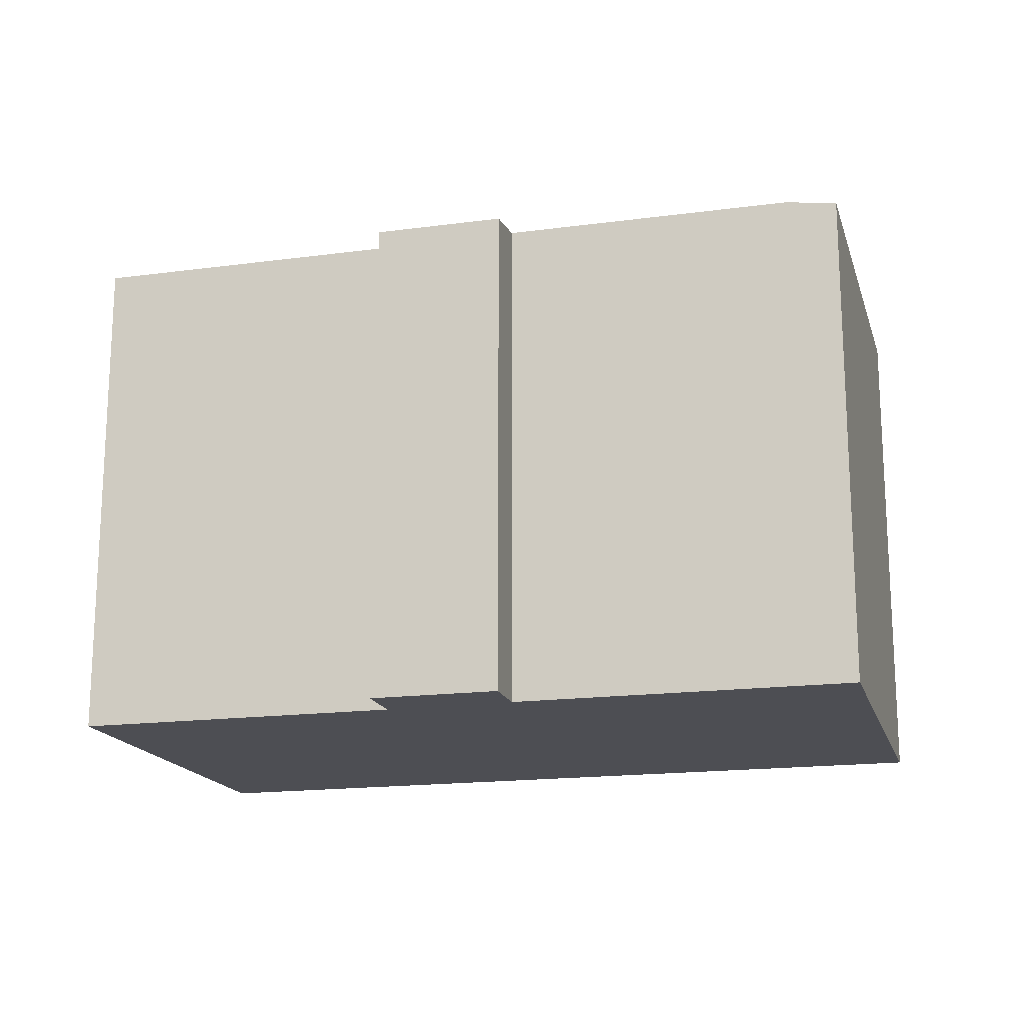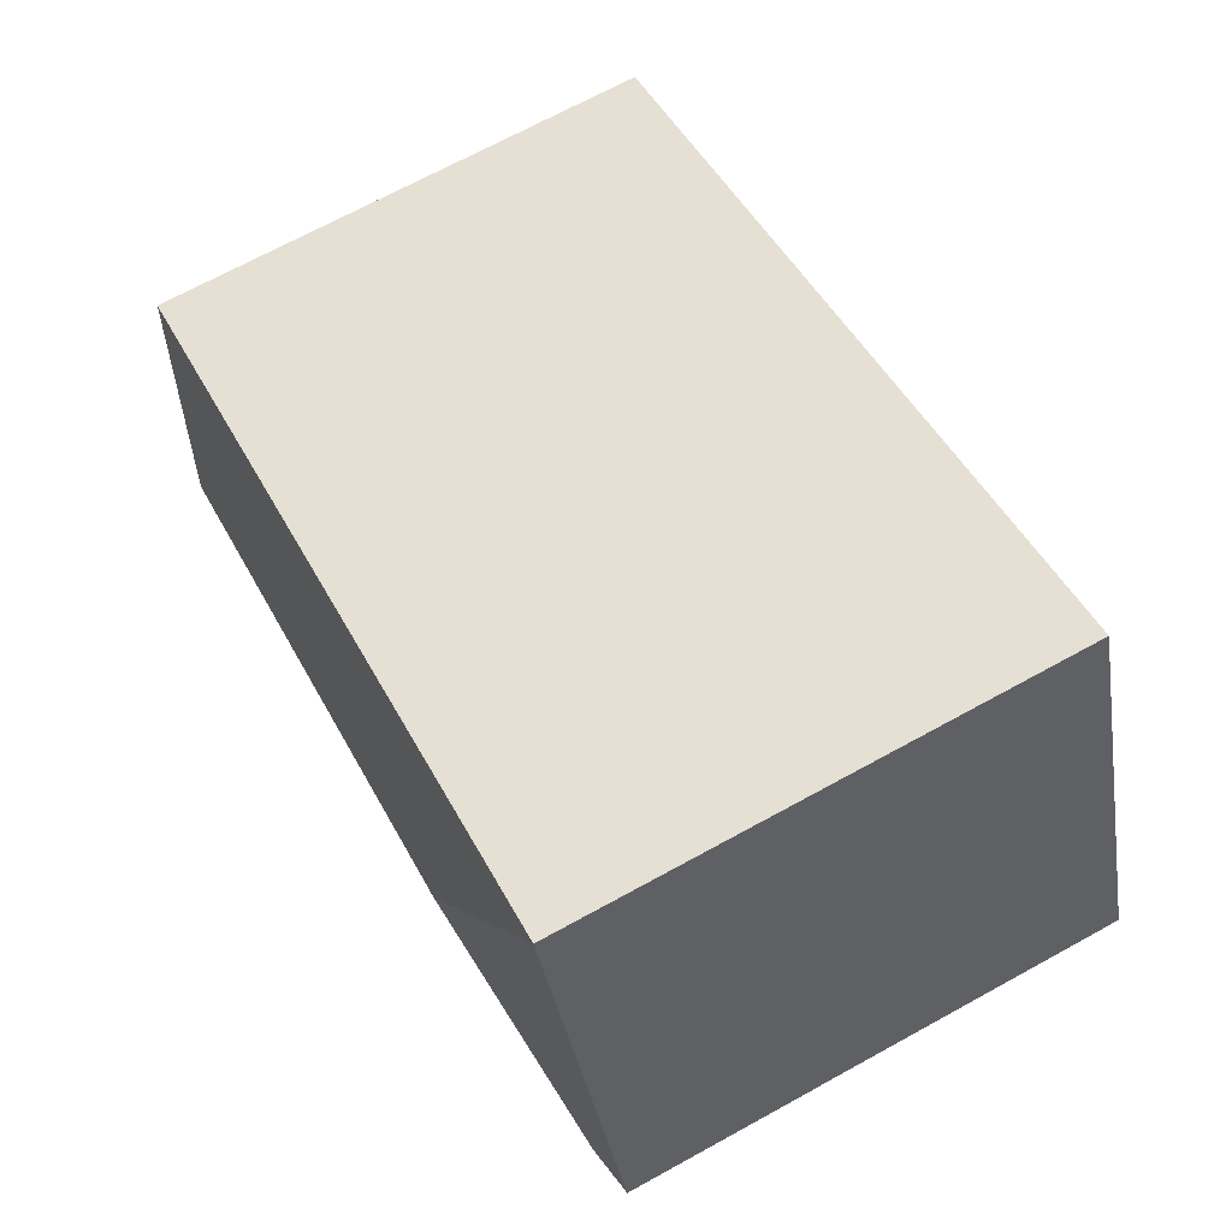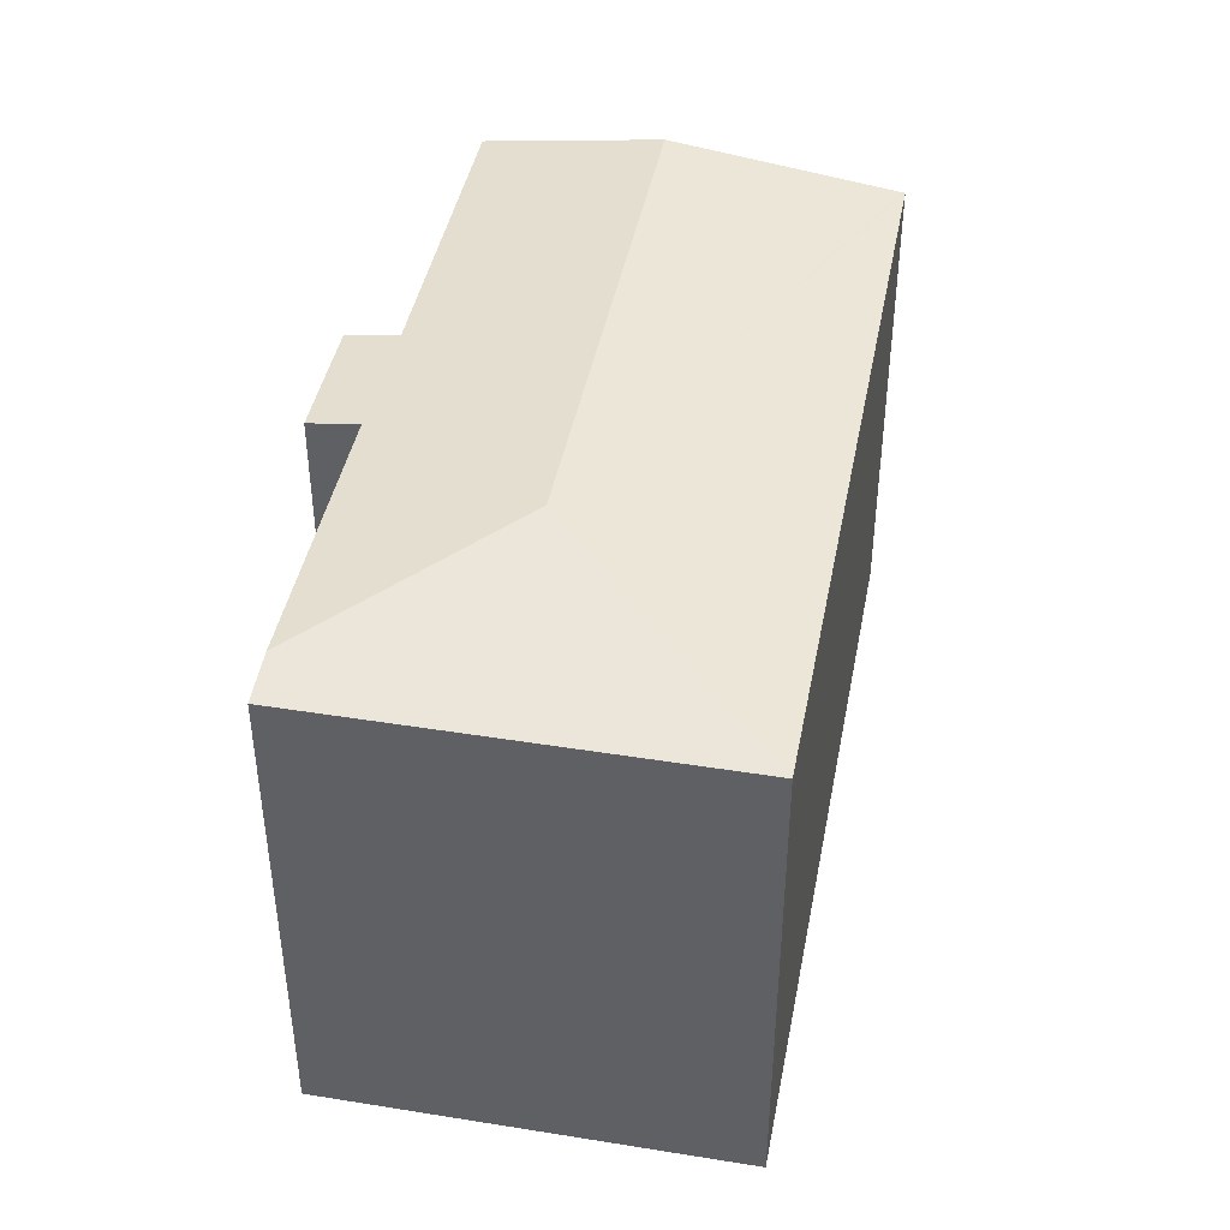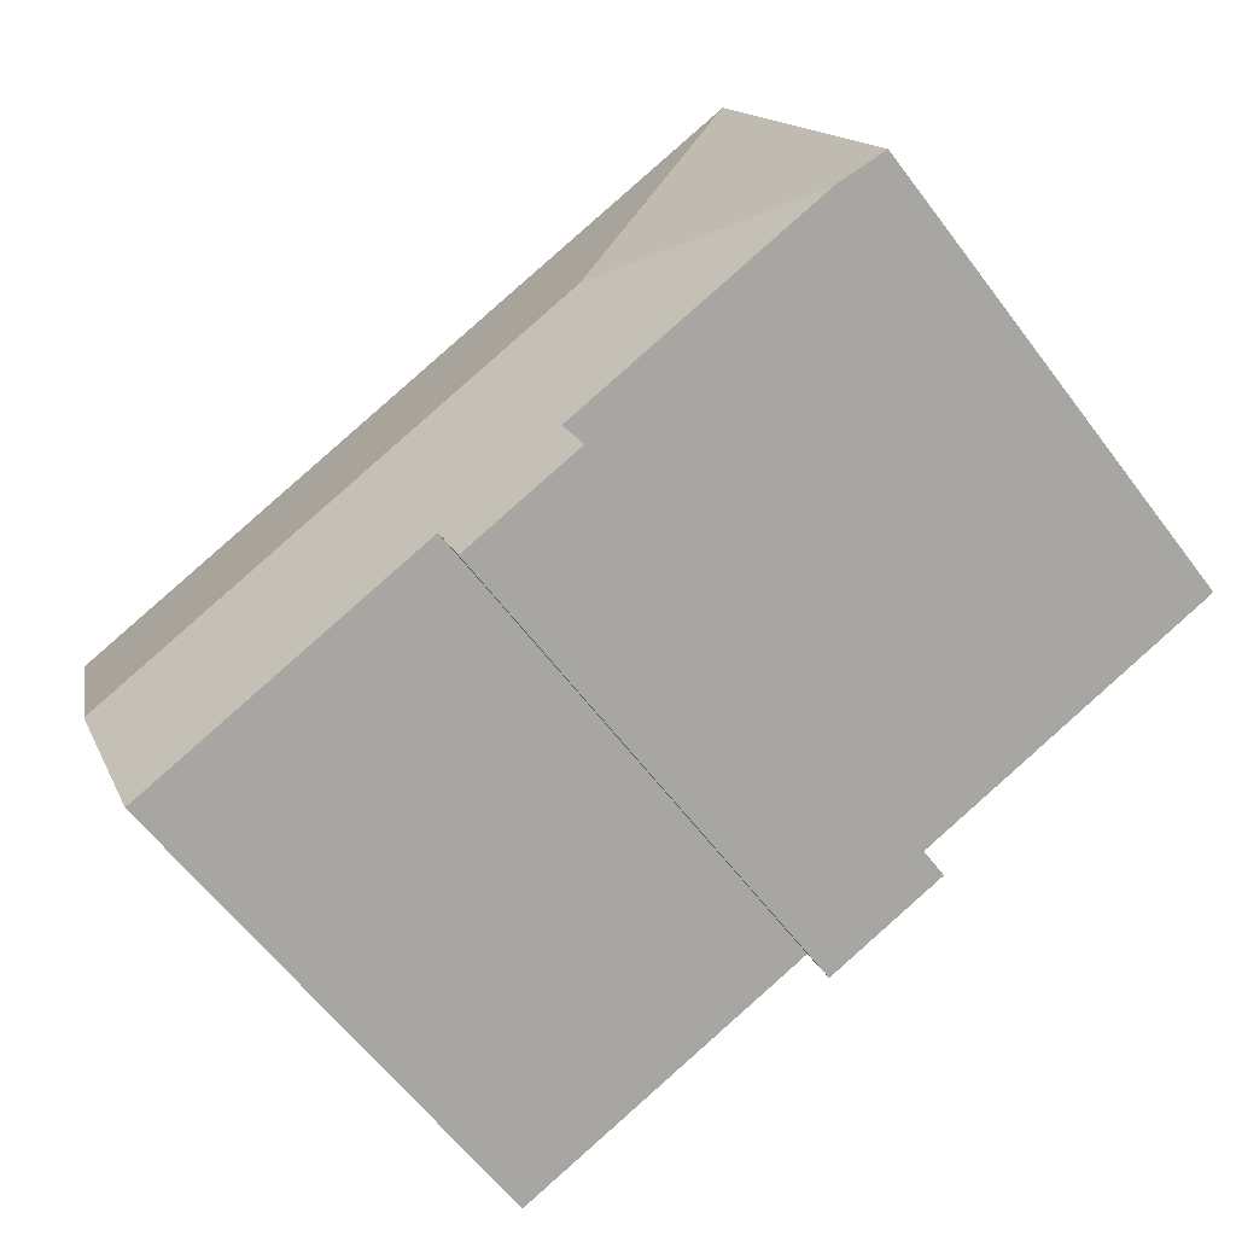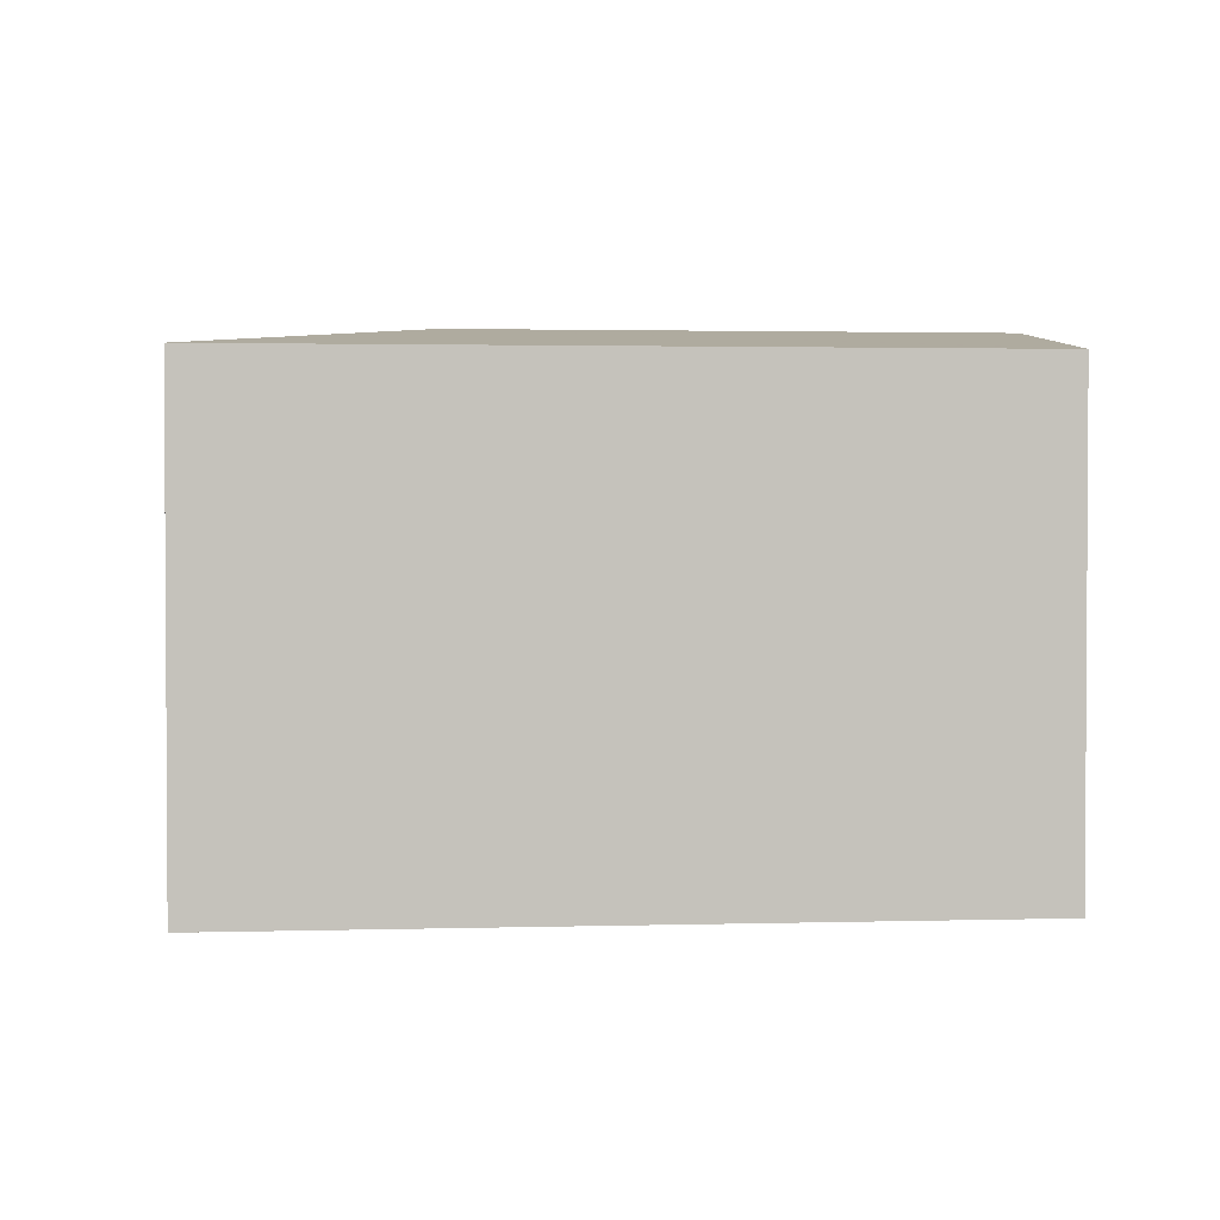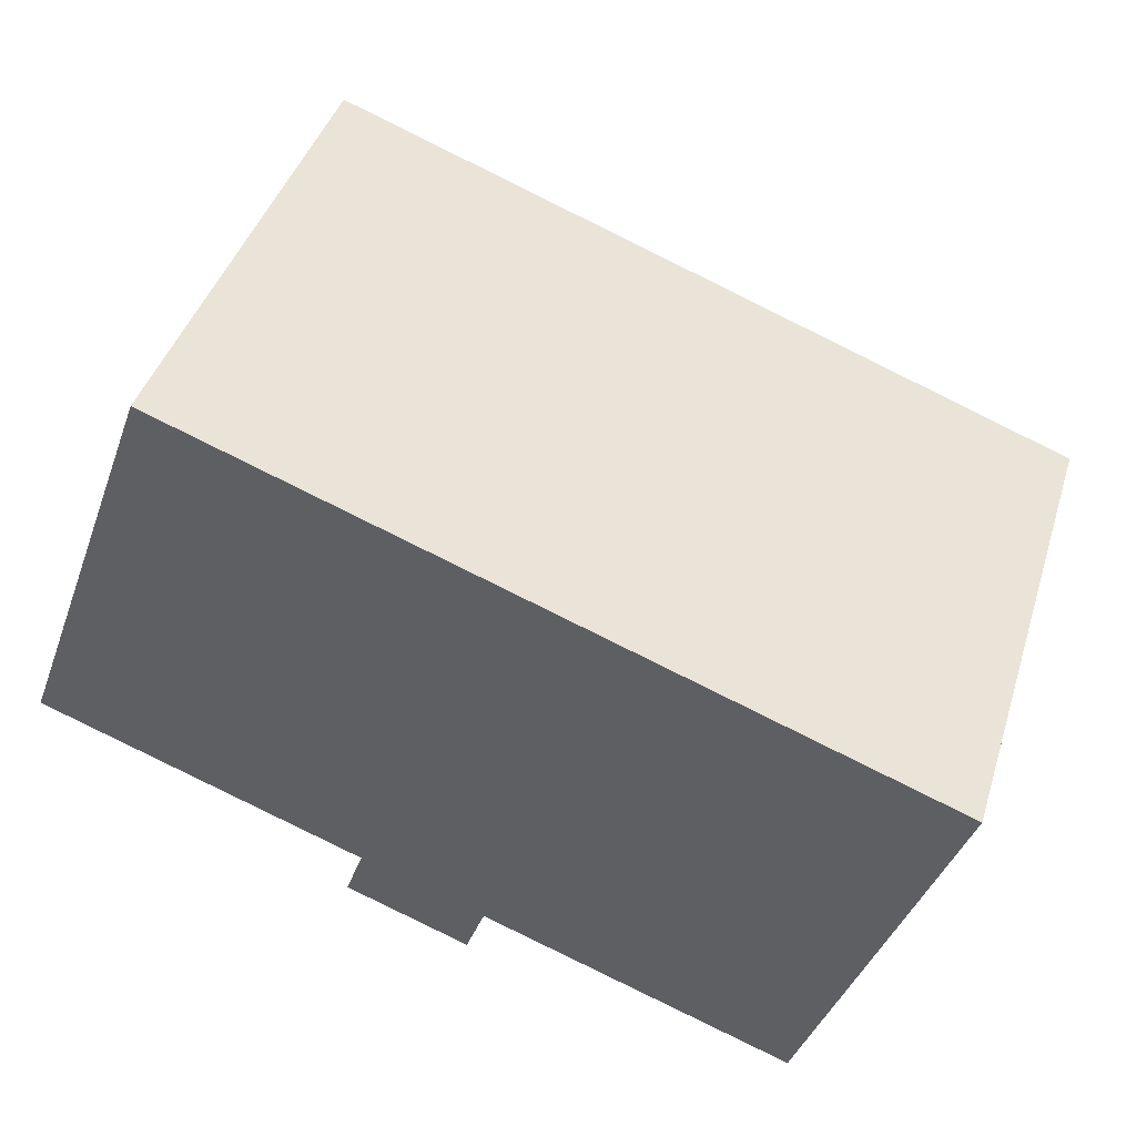
<metadata>
{"format":"obj","ext":"obj","renderer":"f3d","projection":"perspective","resolution":1024,"background":"white","views":[{"elev":-17.3,"azim":-144.9,"up":"+Y"},{"elev":70.3,"azim":-118.7,"up":"+Z"},{"elev":43.0,"azim":-59.0,"up":"+Y"},{"elev":-62.1,"azim":-142.9,"up":"+Z"},{"elev":2.0,"azim":14.5,"up":"+Y"},{"elev":42.6,"azim":17.0,"up":"+Z"}]}
</metadata>
<code>
v  11.34 13.59 -5.685
v  12.07 13.79 -4.383
v  11.56 13.59 -5.769
v  8.245 13.59 -4.548
v  14.22 13.79 -5.17
v  22.14 14.45 -2.743
v  20.43 13.79 -7.456
v  8.736 13.78 -3.212
v  7.84 14.45 2.516
v  1.336 13.78 -0.491
v  3.987 13.59 10.85
v  0 13.59 8.321e-16
v  24.35 13.59 3.36
v  24.32 13.6 3.259
v  20.43 4.565e-16 -7.456
v  12.07 2.684e-16 -4.383
v  14.22 3.166e-16 -5.17
v  11.56 3.532e-16 -5.769
v  8.245 2.785e-16 -4.548
v  11.34 3.481e-16 -5.685
v  8.736 1.967e-16 -3.212
v  0 0 0
v  1.336 3.007e-17 -0.491
v  24.35 -2.057e-16 3.36
v  24.32 -1.996e-16 3.259
v  22.14 1.68e-16 -2.743
v  3.987 -6.642e-16 10.85
g defaultobject
f 1 2 3
f 2 1 4
f 5 6 7
f 6 5 2
f 6 2 4
f 6 4 8
f 6 8 9
f 9 8 10
f 11 10 12
f 10 11 9
f 13 9 11
f 9 13 14
f 9 14 6
f 15 5 7
f 5 15 2
f 2 15 16
f 16 15 17
f 18 1 3
f 1 18 4
f 4 18 19
f 19 18 20
f 21 10 8
f 10 21 12
f 12 21 22
f 22 21 23
f 16 3 2
f 3 16 18
f 24 14 13
f 14 24 6
f 6 24 7
f 7 24 25
f 7 25 26
f 7 26 15
f 4 21 8
f 21 4 19
f 22 11 12
f 11 22 27
f 27 13 11
f 13 27 24
f 20 21 19
f 23 27 22
f 27 23 24
f 24 23 21
f 24 21 16
f 16 21 20
f 16 20 18
f 24 16 17
f 24 17 25
f 25 17 15
f 25 15 26

</code>
